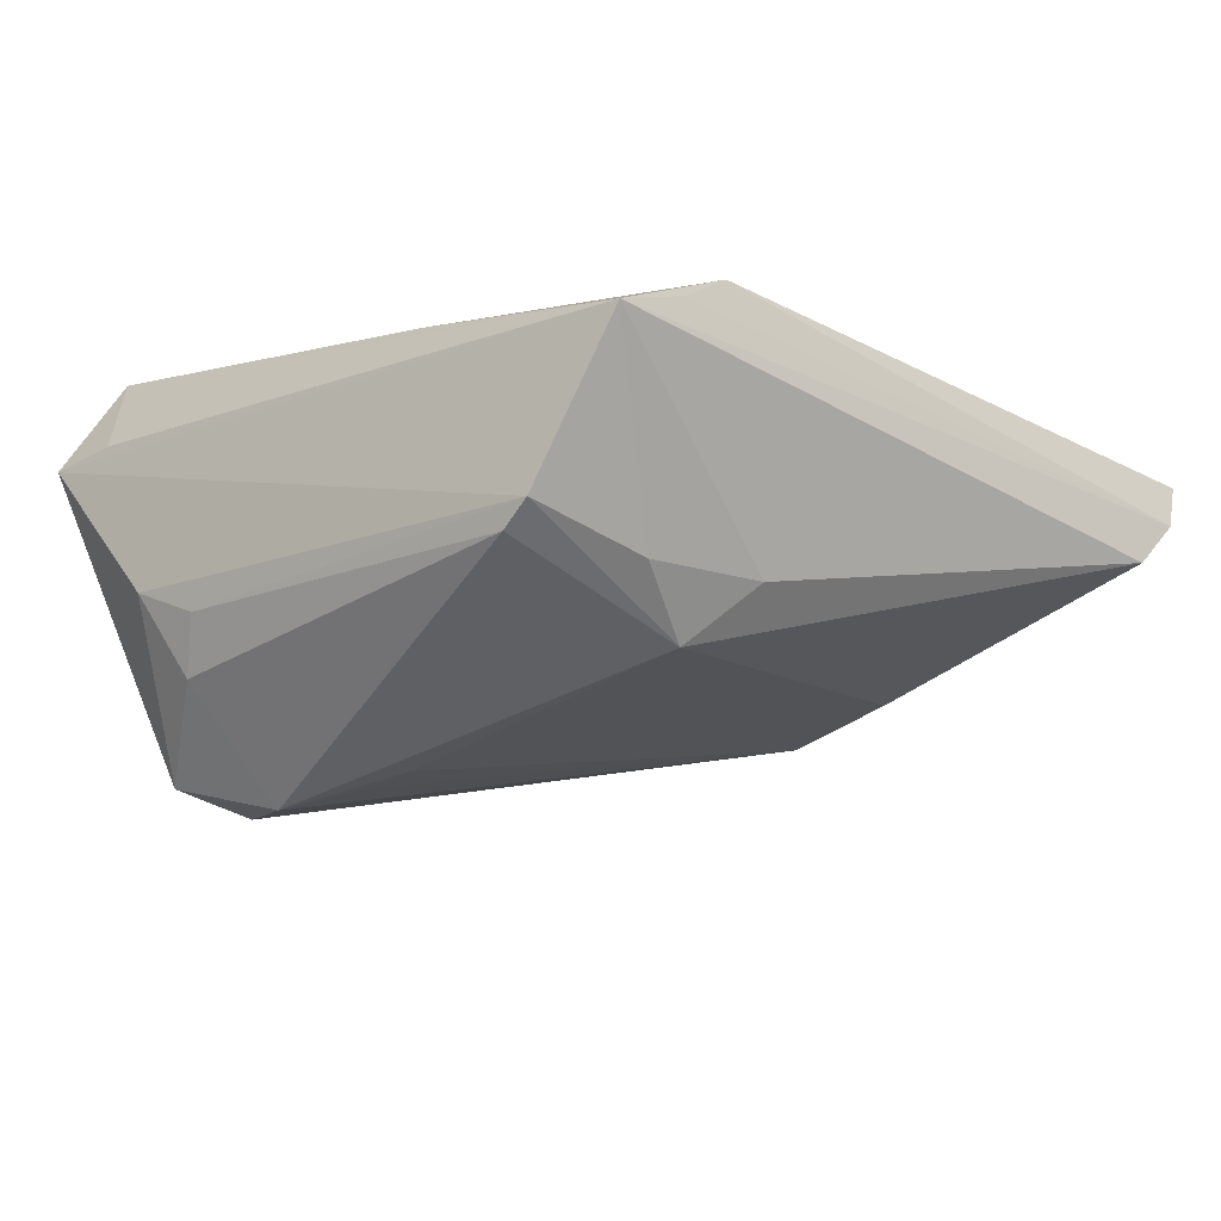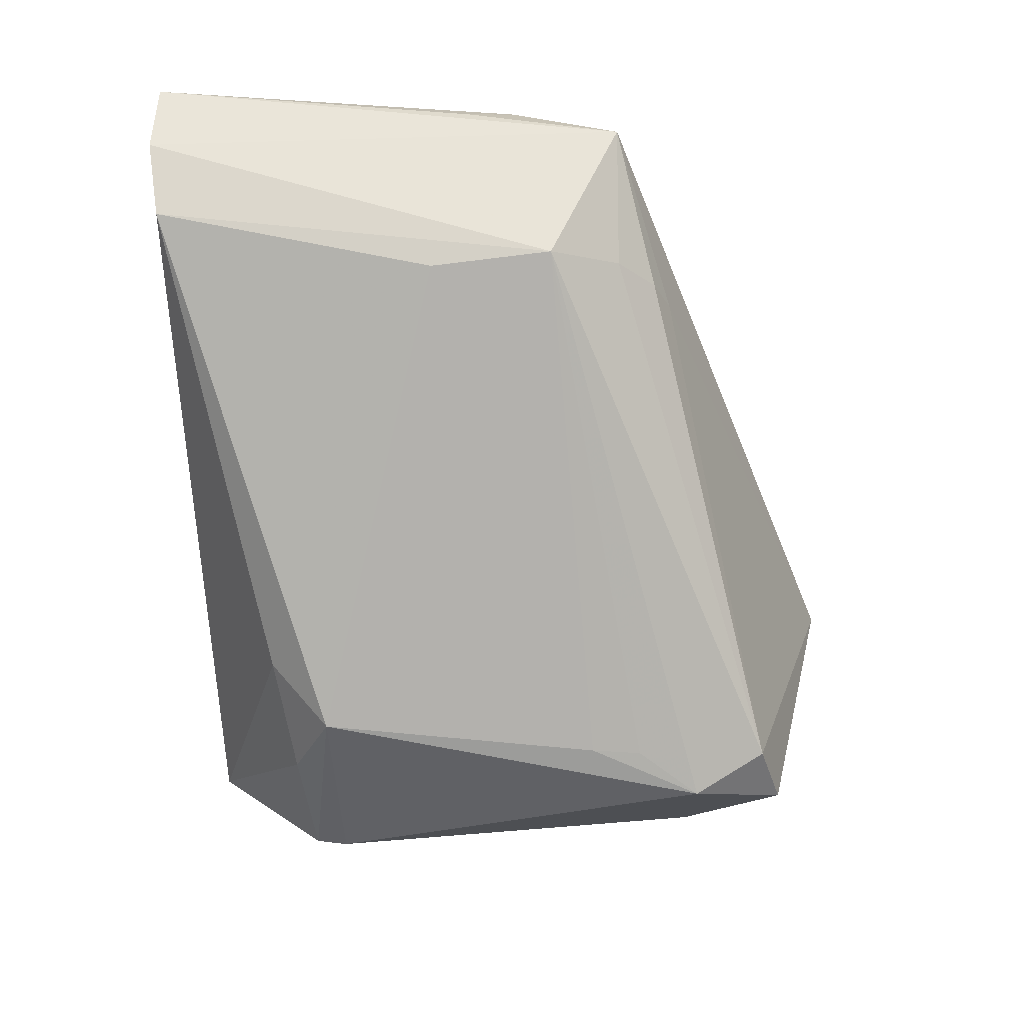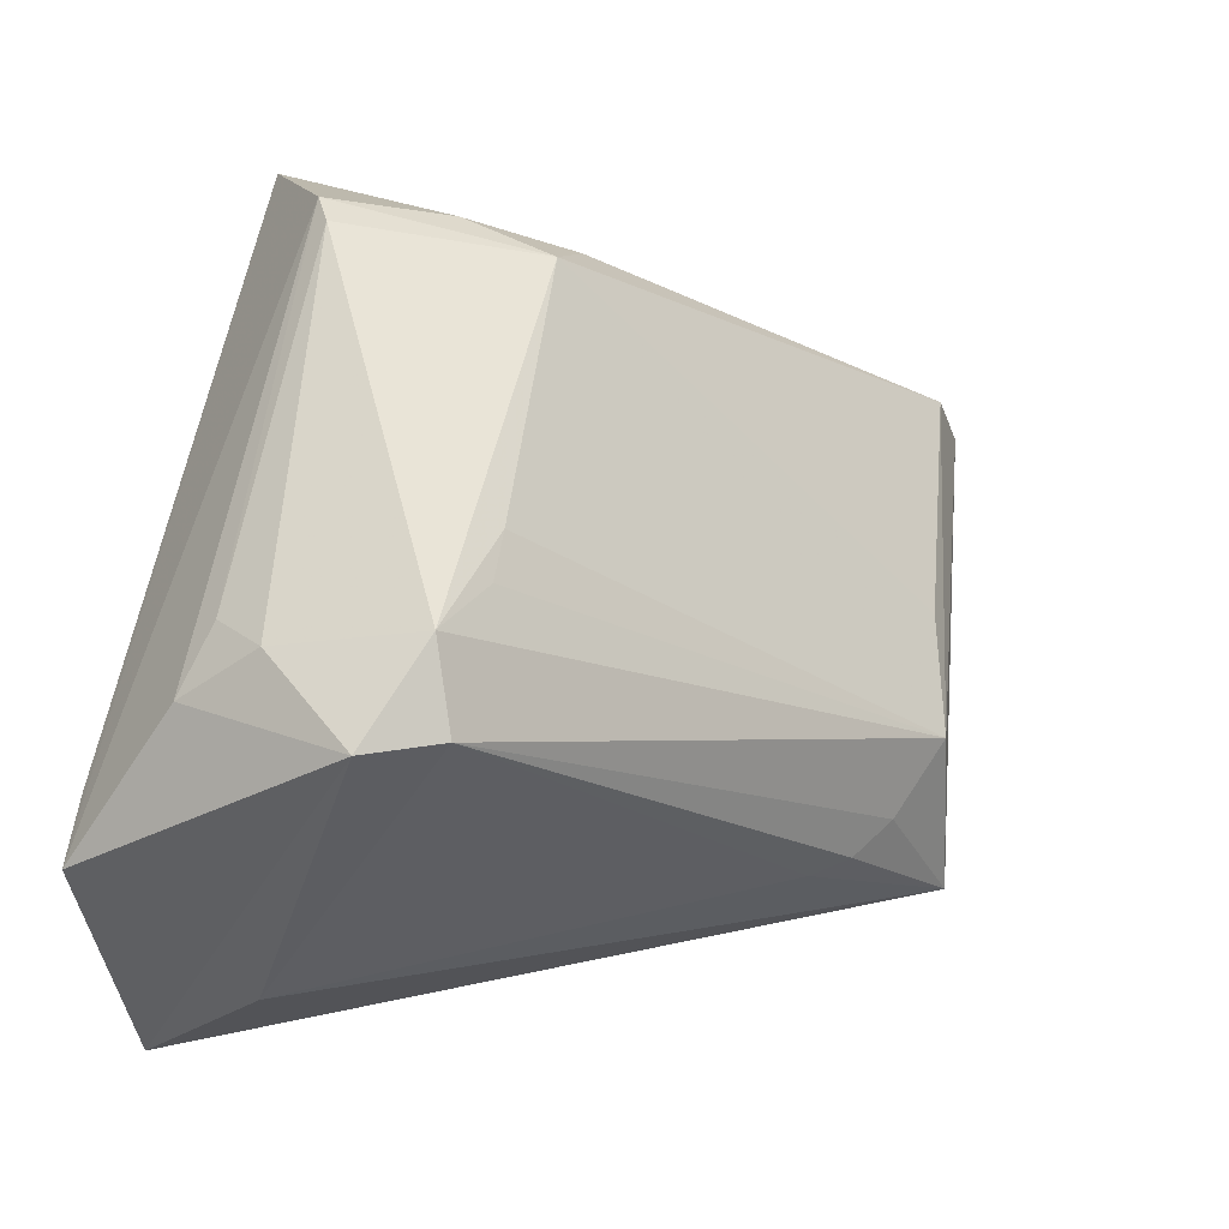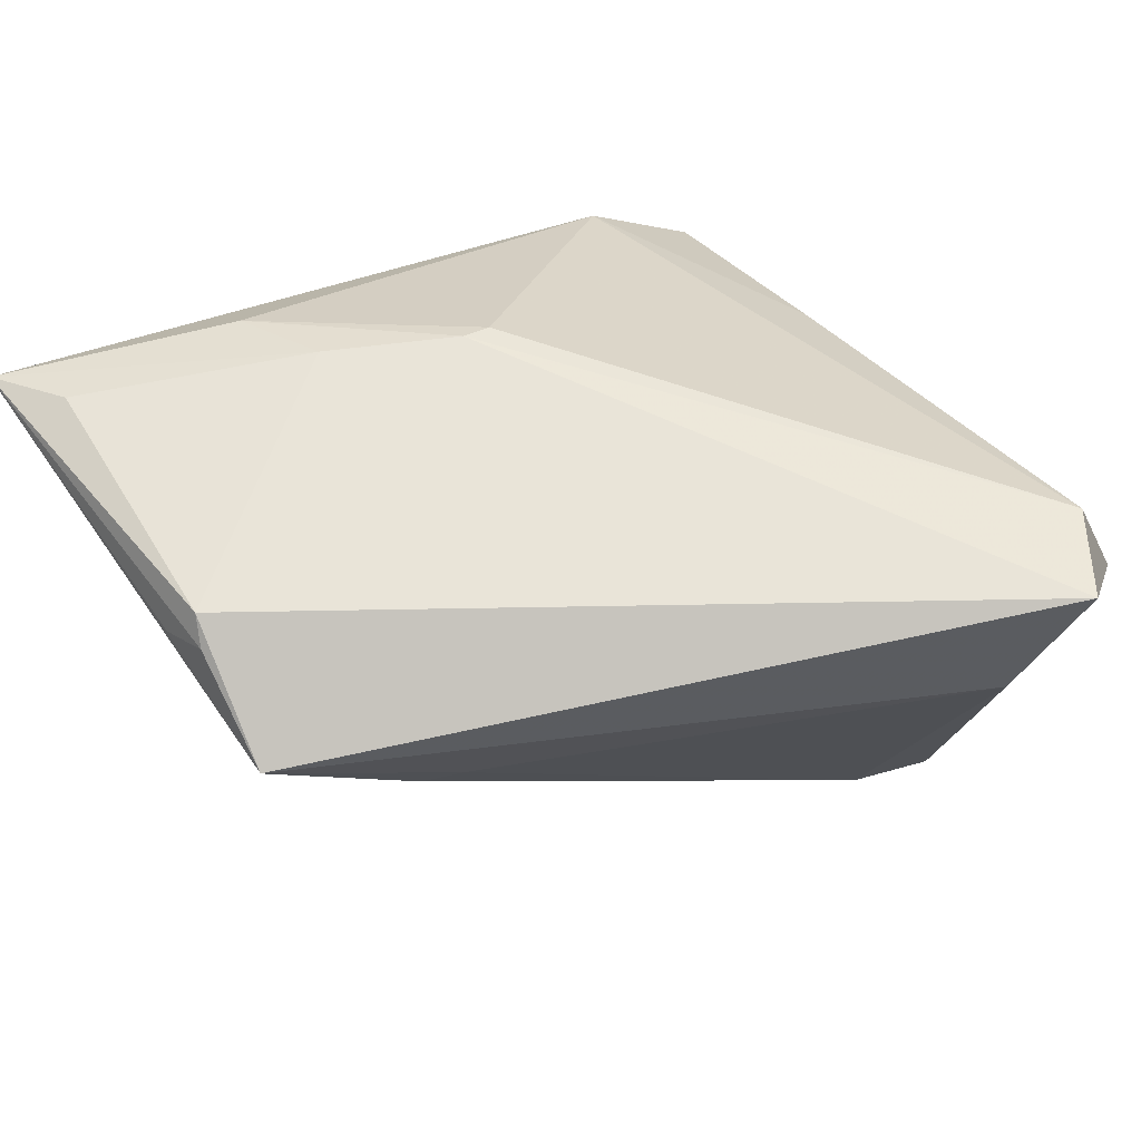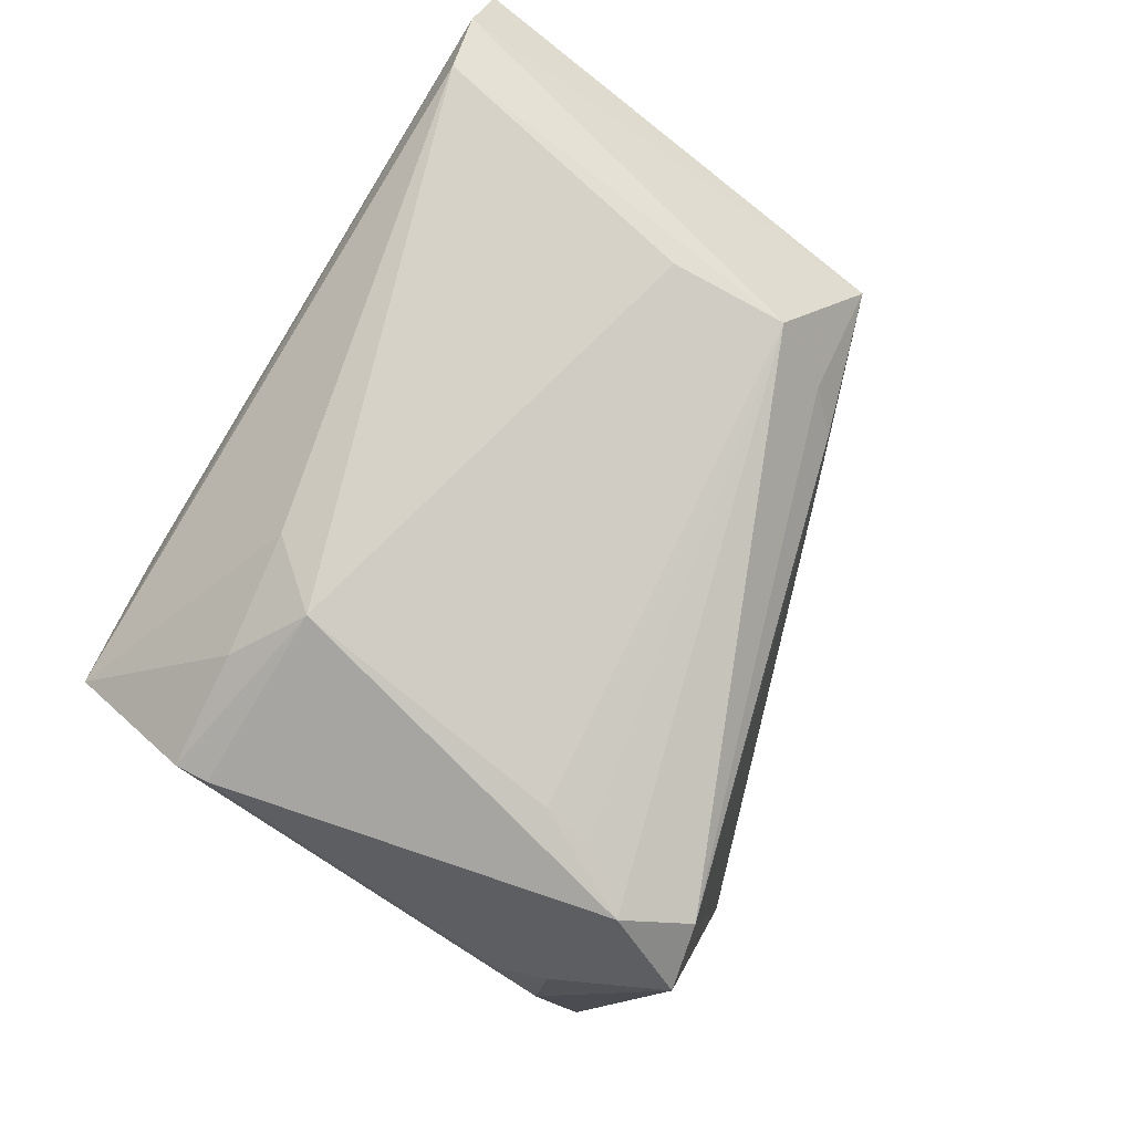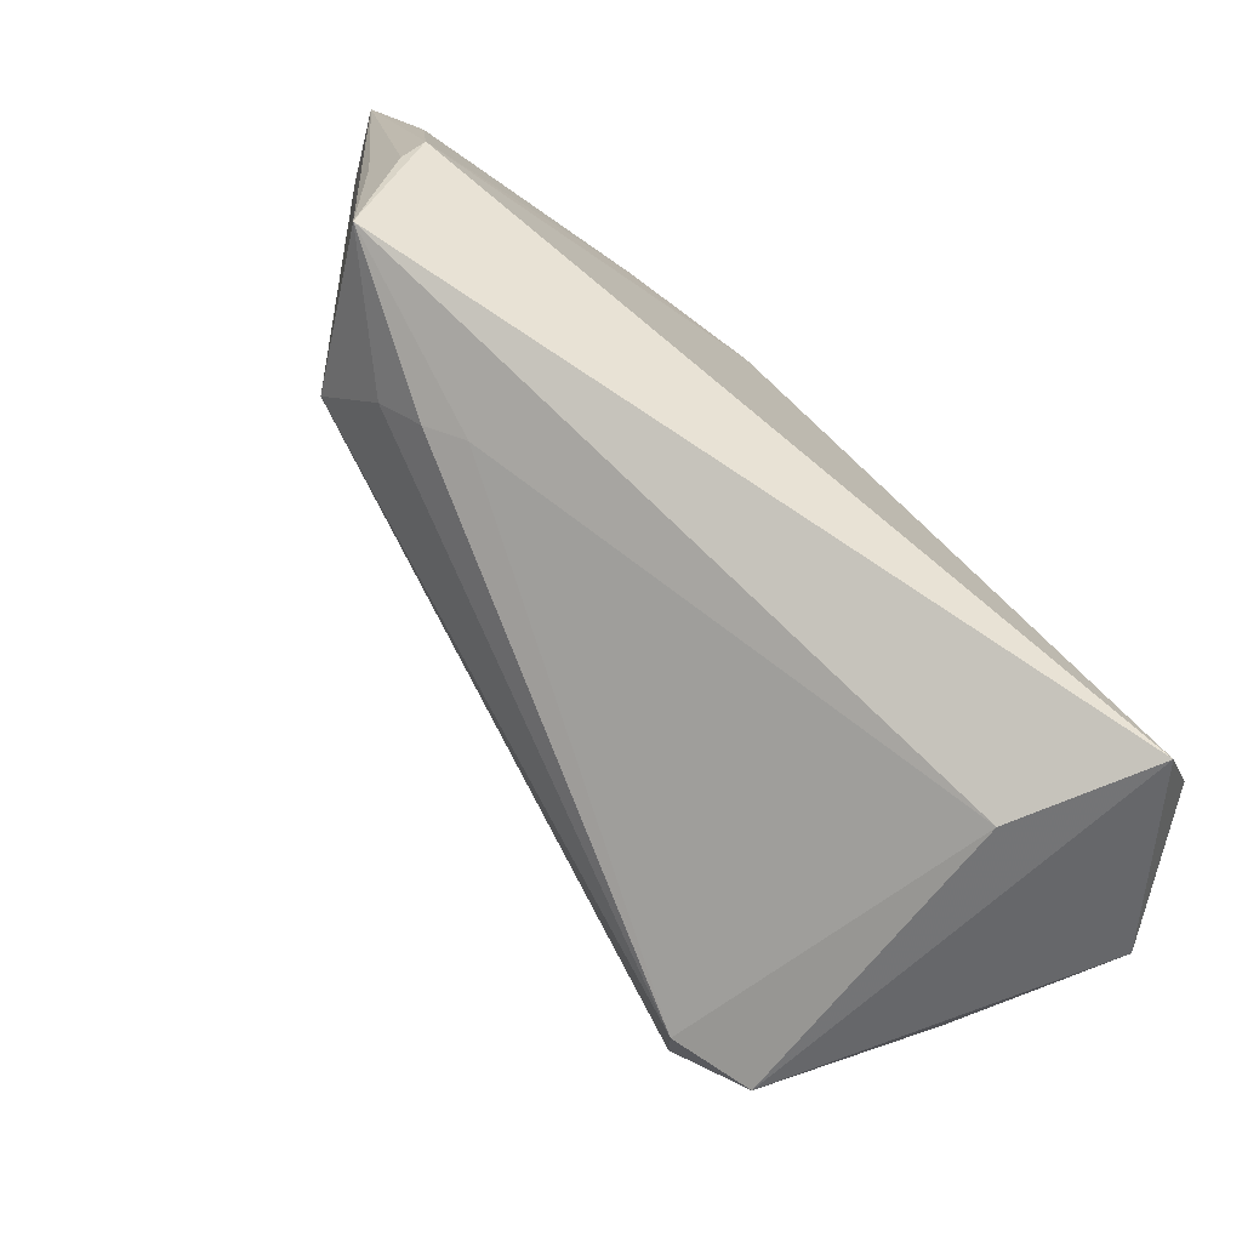
<metadata>
{"format":"obj","ext":"obj","renderer":"f3d","projection":"perspective","resolution":1024,"background":"white","views":[{"elev":-36.2,"azim":135.6,"up":"+Z"},{"elev":-53.3,"azim":-87.1,"up":"+Z"},{"elev":-31.4,"azim":160.9,"up":"+Y"},{"elev":60.4,"azim":-28.3,"up":"+Z"},{"elev":-76.7,"azim":-121.4,"up":"+Z"},{"elev":-76.1,"azim":-36.7,"up":"+Y"}]}
</metadata>
<code>
v -0.03759 -0.01676 0.001793
v -0.02334 0.02164 0.02153
v -0.04909 -0.004659 0.01978
v 0.03874 -0.03311 0.0199
v -0.0495 0.03025 0.01983
v 0.01708 -0.03247 -0.0269
v -0.00885 0.01572 0.02209
v -0.05228 0.03916 0.009674
v 0.03883 -0.02497 -0.01286
v 0.03325 0.03841 -0.01139
v -0.03343 -0.02111 0.003262
v 0.01767 0.02624 -0.02513
v 0.008666 0.02139 -0.02811
v 0.0346 0.01269 0.001122
v 0.02545 0.03879 -0.00623
v -0.05551 0.03841 0.0174
v 0.03306 -0.02307 -0.02155
v 0.01991 -0.02403 -0.0307
v -0.04811 -0.001773 0.02209
v -0.04687 0.03816 0.002275
v 0.02543 -0.0347 -0.02584
v 0.03303 -0.04356 0.02209
v -0.04136 0.005576 -0.003335
v 0.0135 -0.01128 -0.02901
v 0.03645 -0.01855 -0.01733
v 0.03156 0.02504 -0.02497
v 0.01439 -0.01707 -0.02885
v 0.003985 0.02804 -0.02159
v 0.03091 0.02121 -0.02637
v -0.05101 0.0007922 0.0165
v -0.0285 0.03177 0.0182
v -0.049 -0.01727 0.01397
v 0.04383 -0.02655 0.004313
v 0.02007 0.03916 -0.0008529
v -0.0421 -0.008667 -0.002444
v -0.005604 0.01593 0.02129
v -0.02926 -0.02302 0.004964
v 0.04479 -0.03423 0.004797
v 0.02506 -0.04279 0.00836
f 13 35 23
f 3 19 16
f 32 19 3
f 31 34 16
f 38 4 22
f 32 39 22
f 22 19 32
f 38 10 33
f 33 4 38
f 10 4 33
f 14 10 34
f 34 4 14
f 14 4 10
f 8 32 16
f 8 35 32
f 16 34 8
f 25 17 29
f 25 9 17
f 29 13 26
f 26 10 38
f 38 9 26
f 26 25 29
f 9 25 26
f 29 17 18
f 18 13 29
f 16 32 30
f 30 3 16
f 32 3 30
f 16 19 5
f 7 22 4
f 19 22 7
f 20 8 10
f 20 13 23
f 23 35 20
f 35 8 20
f 34 10 15
f 15 8 34
f 10 8 15
f 35 13 24
f 13 18 24
f 35 18 6
f 36 4 34
f 36 7 4
f 34 31 36
f 31 7 36
f 2 7 31
f 2 31 16
f 16 5 2
f 2 5 19
f 19 7 2
f 28 20 10
f 13 20 28
f 27 18 35
f 35 24 27
f 27 24 18
f 32 35 1
f 35 6 1
f 37 39 32
f 37 6 39
f 39 6 21
f 38 22 21
f 21 22 39
f 21 6 18
f 21 9 38
f 21 18 17
f 17 9 21
f 12 26 13
f 13 28 12
f 10 26 12
f 12 28 10
f 11 37 32
f 6 37 11
f 32 1 11
f 11 1 6

</code>
